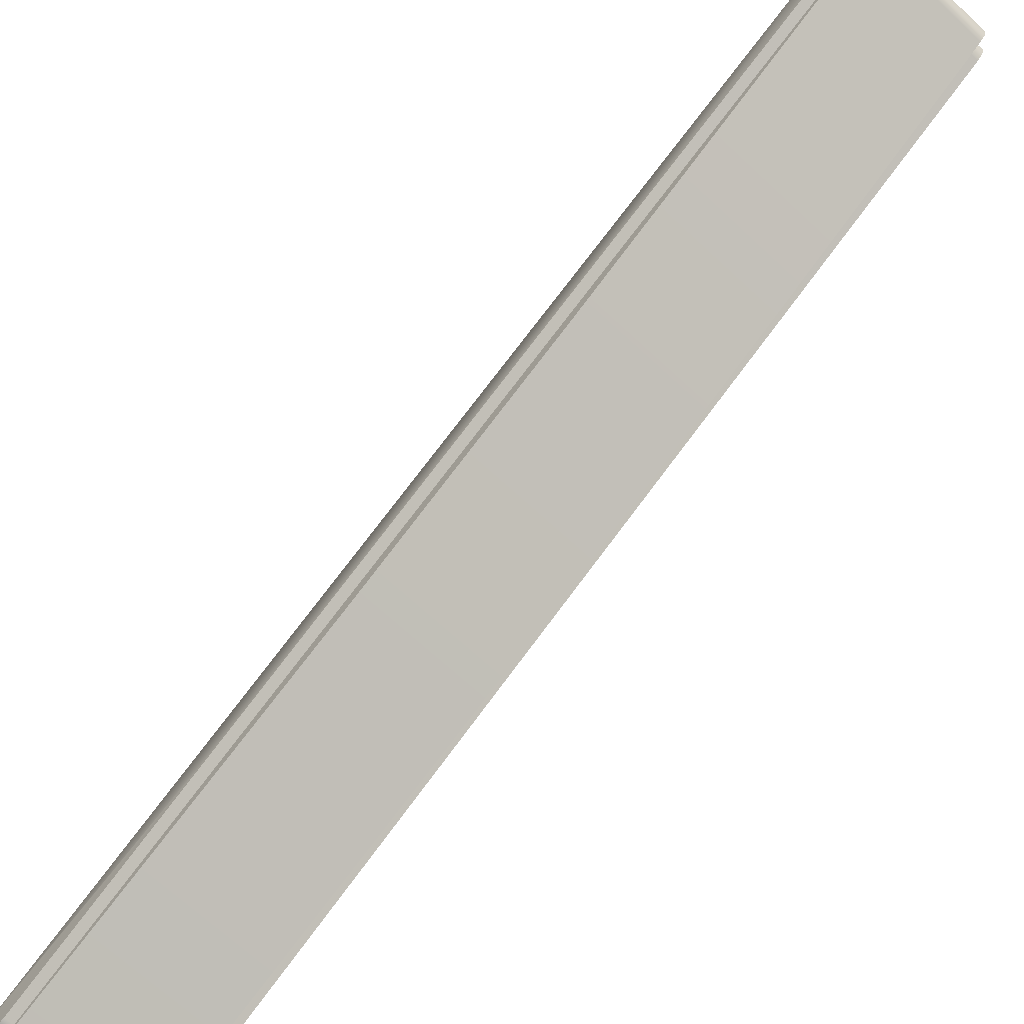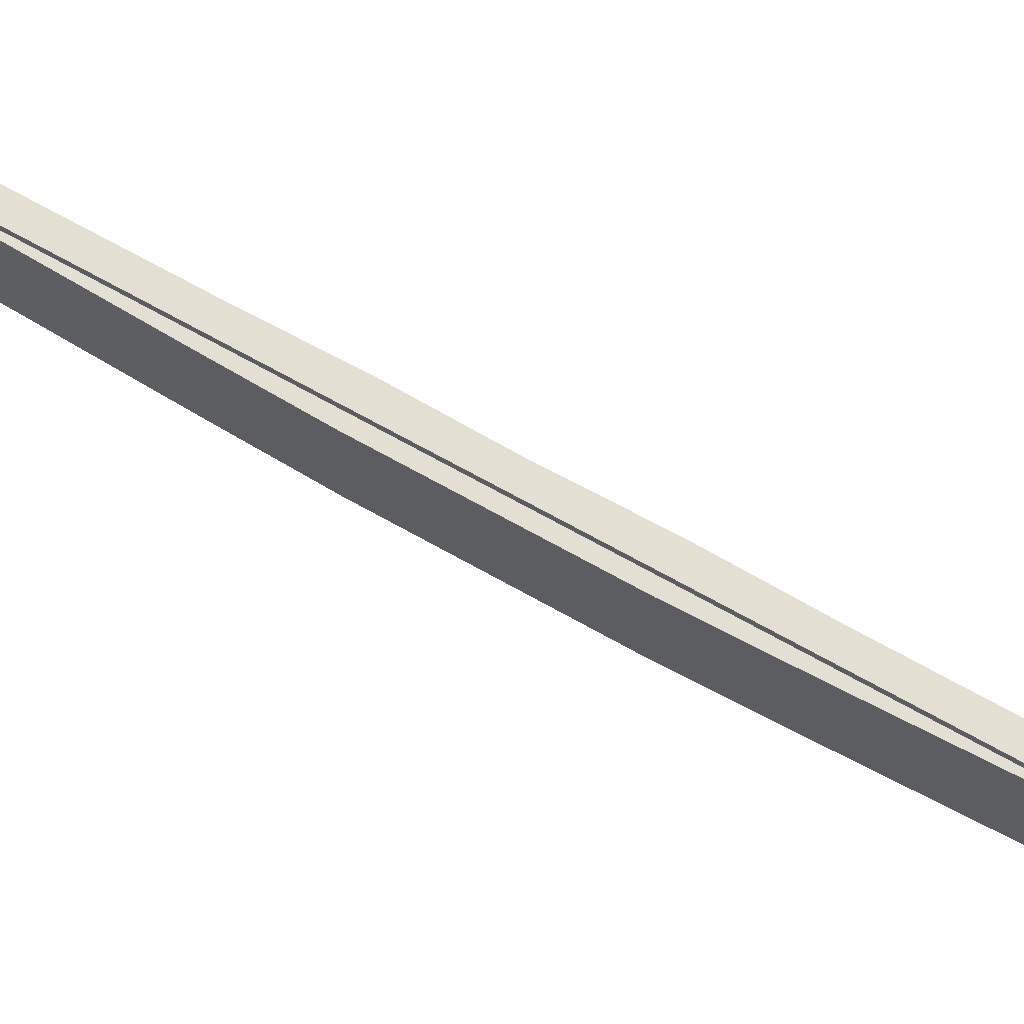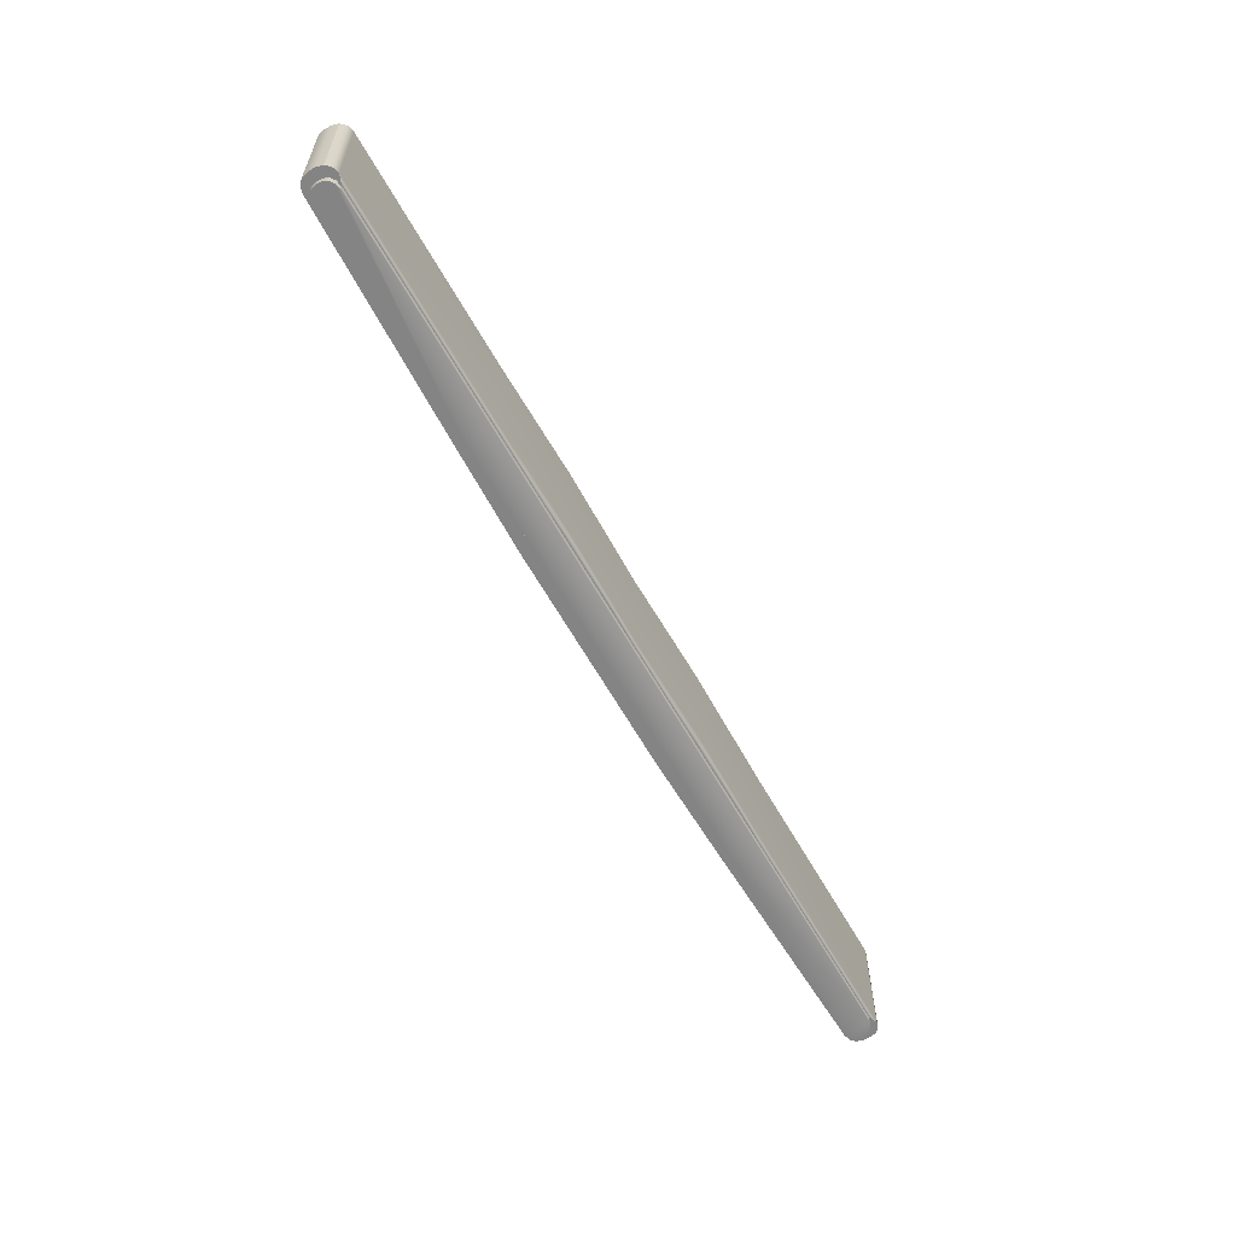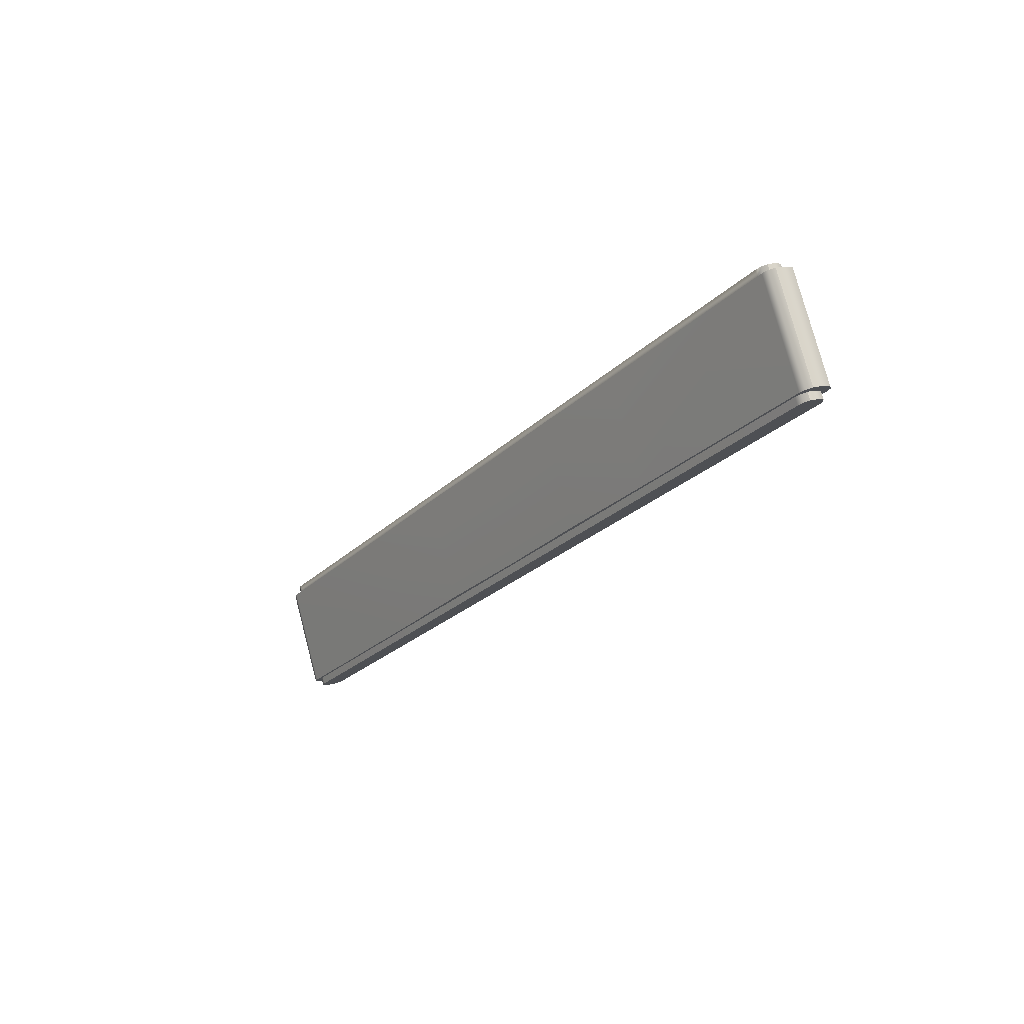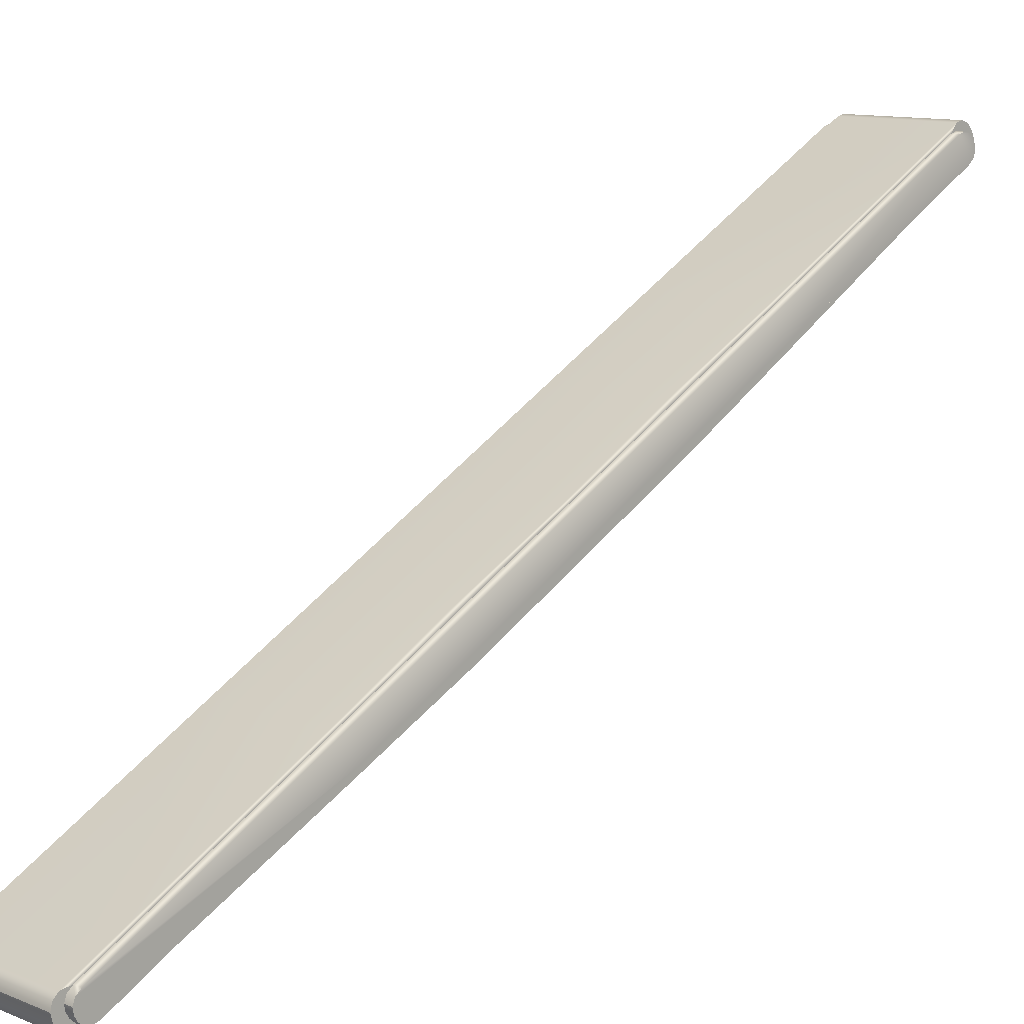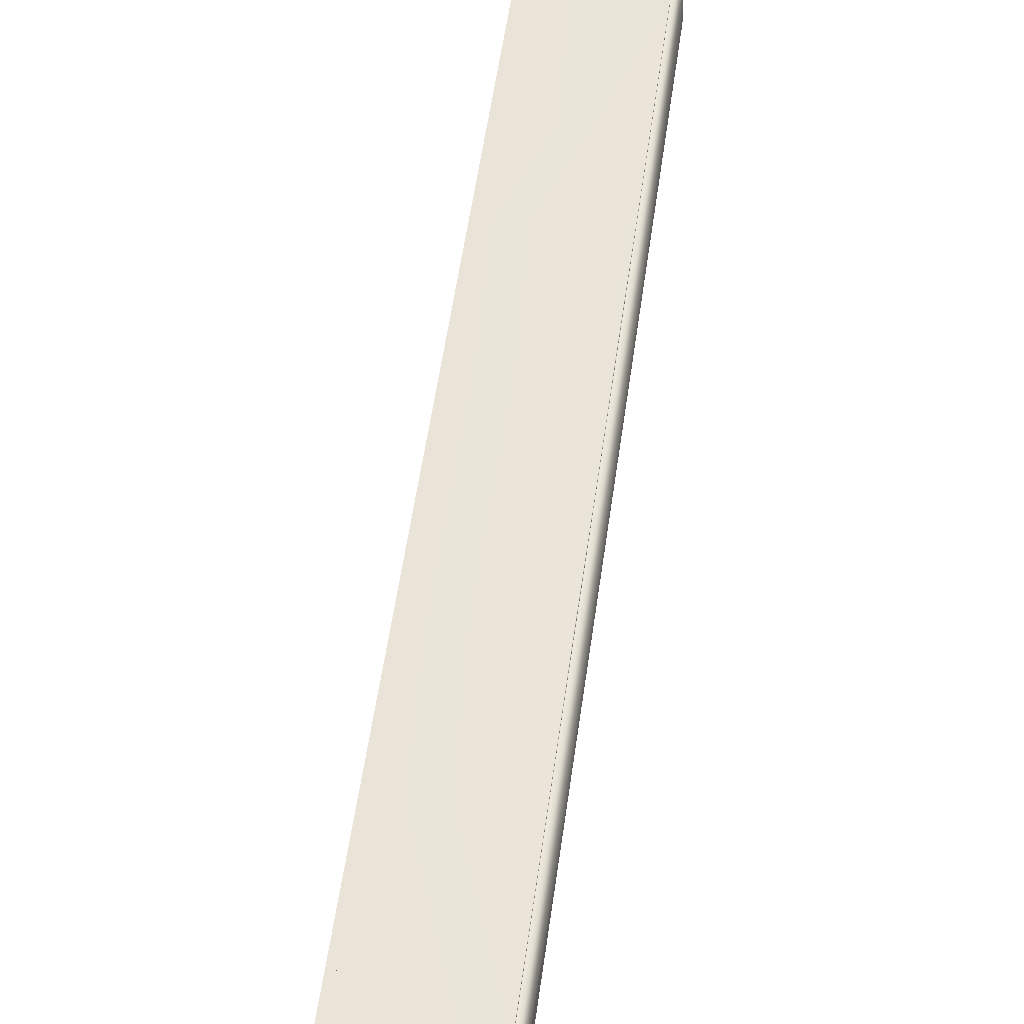
<metadata>
{"format":"obj","ext":"obj","renderer":"f3d","projection":"perspective","resolution":1024,"background":"white","views":[{"elev":-67.6,"azim":124.5,"up":"+Y"},{"elev":-22.4,"azim":-104.0,"up":"+Y"},{"elev":40.8,"azim":89.9,"up":"+Z"},{"elev":63.8,"azim":-105.1,"up":"+Z"},{"elev":10.9,"azim":33.0,"up":"+Y"},{"elev":26.6,"azim":-3.1,"up":"+Y"}]}
</metadata>
<code>
g default
v 24.58 12.16 42.41
v 24.54 12.11 42.6
v 24.5 12.14 42.78
v 24.47 12.25 42.9
v 28.43 12.16 43.25
v 28.33 12.25 43.74
v 28.35 12.14 43.62
v 28.39 12.11 43.44
v 24.5 12.87 42.79
v 24.46 12.39 42.98
v 24.45 12.56 43.01
v 24.47 12.73 42.94
v 28.35 12.87 43.63
v 28.32 12.73 43.78
v 28.3 12.56 43.85
v 28.31 12.39 43.81
v 29.9 26.63 17.97
v 29.79 26.72 18.46
v 29.83 26.78 18.27
v 29.87 26.74 18.09
v 33.75 26.63 18.81
v 33.72 26.74 18.93
v 33.68 26.78 19.11
v 33.64 26.72 19.3
v 29.88 26.01 18.08
v 29.92 26.49 17.89
v 29.92 26.32 17.86
v 29.91 26.15 17.93
v 33.73 26.01 18.92
v 33.76 26.15 18.77
v 33.77 26.32 18.7
v 33.77 26.49 18.73
v 24.72 12.25 42.95
v 24.74 12.14 42.83
v 24.78 12.11 42.65
v 24.82 12.16 42.46
v 30.12 26.01 18.13
v 30.15 26.15 17.98
v 30.16 26.32 17.91
v 30.16 26.49 17.95
v 30.14 26.63 18.02
v 30.11 26.74 18.14
v 30.07 26.78 18.32
v 30.03 26.72 18.51
v 24.74 12.87 42.84
v 24.71 12.73 42.99
v 24.69 12.56 43.06
v 24.7 12.39 43.03
v 28.08 12.25 43.69
v 28.11 12.14 43.56
v 28.15 12.11 43.38
v 28.19 12.16 43.19
v 33.49 26.01 18.86
v 33.52 26.15 18.72
v 33.53 26.32 18.65
v 33.53 26.49 18.68
v 33.51 26.63 18.76
v 33.48 26.74 18.88
v 33.44 26.78 19.06
v 33.4 26.72 19.25
v 28.11 12.87 43.58
v 28.08 12.73 43.73
v 28.06 12.56 43.79
v 28.07 12.39 43.76
v 24.66 12.08 43.21
v 24.69 11.93 43.06
v 28.06 11.93 43.79
v 28.03 12.08 43.94
v 24.73 11.87 42.86
v 28.1 11.87 43.6
v 24.78 11.92 42.66
v 28.15 11.92 43.4
v 30.18 26.06 17.82
v 33.55 26.06 18.55
v 30.22 26.21 17.67
v 33.59 26.21 18.41
v 30.23 26.41 17.62
v 33.6 26.41 18.35
v 30.22 26.62 17.67
v 33.59 26.62 18.4
v 30.19 26.8 17.77
v 33.56 26.8 18.5
v 30.16 26.95 17.91
v 33.53 26.95 18.65
v 30.12 27.01 18.11
v 33.49 27.01 18.85
v 30.08 26.97 18.31
v 33.45 26.97 19.04
v 24.67 12.82 43.16
v 28.04 12.82 43.89
v 24.64 12.68 43.3
v 28.01 12.68 44.03
v 24.63 12.47 43.36
v 28 12.47 44.09
v 24.64 12.26 43.3
v 28.01 12.26 44.04
v 25.82 16.33 36.71
v 26.06 16.33 36.76
v 26.02 16.36 36.94
v 29.39 16.36 37.68
v 29.43 16.33 37.49
v 29.67 16.33 37.55
v 27.14 19.79 30.63
v 27.39 19.79 30.68
v 27.37 19.89 30.73
v 30.74 19.89 31.47
v 30.76 19.79 31.41
v 31 19.79 31.46
v 28.47 23.26 24.54
v 28.71 23.26 24.6
v 28.73 23.43 24.52
v 32.1 23.43 25.26
v 32.08 23.26 25.33
v 32.32 23.26 25.38
v 28.55 22.55 24.16
v 28.79 22.55 24.21
v 28.86 22.33 23.92
v 32.23 22.33 24.66
v 32.16 22.55 24.95
v 32.4 22.55 25
v 27.23 19.09 30.24
v 27.47 19.09 30.3
v 27.51 18.71 30.09
v 30.88 18.71 30.82
v 30.84 19.09 31.03
v 31.08 19.09 31.08
v 25.9 15.63 36.33
v 26.15 15.63 36.38
v 26.15 15.26 36.35
v 29.52 15.26 37.08
v 29.52 15.63 37.11
v 29.76 15.63 37.16
v 27.8 21.52 27.6
v 28.05 21.52 27.65
v 28.04 21.7 27.67
v 31.41 21.7 28.4
v 31.41 21.52 28.38
v 31.66 21.52 28.44
v 31.74 20.81 28.05
v 31.5 20.81 28
v 31.56 20.47 27.73
v 28.19 20.47 27
v 28.13 20.81 27.27
v 27.89 20.81 27.21
v 26.48 18.06 33.68
v 26.72 18.06 33.73
v 26.69 18.17 33.88
v 30.06 18.17 34.61
v 30.09 18.06 34.46
v 30.33 18.06 34.52
v 30.42 17.35 34.13
v 30.17 17.35 34.08
v 30.21 16.94 33.94
v 26.84 16.94 33.21
v 26.81 17.35 33.35
v 26.56 17.35 33.29
g pCube6
f 64 49 6 16
f 24 60 113 114
f 56 57 21 32
f 52 131 132 5
f 49 50 7 6
f 50 51 8 7
f 51 52 5 8
f 61 62 14 13
f 62 63 15 14
f 63 64 16 15
f 57 58 22 21
f 58 59 23 22
f 59 60 24 23
f 53 54 30 29
f 54 55 31 30
f 55 56 32 31
f 97 127 1 2 3 4 10 11 12 9
f 4 3 34 33
f 3 2 35 34
f 2 1 36 35
f 127 128 36 1
f 25 28 38 37
f 28 27 39 38
f 27 26 40 39
f 17 41 40 26
f 17 20 42 41
f 20 19 43 42
f 19 18 44 43
f 109 110 44 18
f 9 12 46 45
f 12 11 47 46
f 11 10 48 47
f 4 33 48 10
f 65 66 67 68
f 66 69 70 67
f 69 71 72 70
f 71 129 130 72
f 73 75 76 74
f 75 77 78 76
f 77 79 80 78
f 79 81 82 80
f 81 83 84 82
f 83 85 86 84
f 85 87 88 86
f 89 91 92 90
f 91 93 94 92
f 93 95 96 94
f 95 65 68 96
f 33 34 66 65
f 50 49 68 67
f 34 35 69 66
f 51 50 67 70
f 35 36 71 69
f 52 51 70 72
f 36 128 129 71
f 130 131 52 72
f 37 38 75 73
f 54 53 74 76
f 38 39 77 75
f 55 54 76 78
f 39 40 79 77
f 56 55 78 80
f 40 41 81 79
f 57 56 80 82
f 41 42 83 81
f 58 57 82 84
f 42 43 85 83
f 59 58 84 86
f 43 44 87 85
f 60 59 86 88
f 44 110 111 87
f 112 113 60 88
f 45 46 91 89
f 62 61 90 92
f 46 47 93 91
f 63 62 92 94
f 47 48 95 93
f 64 63 94 96
f 48 33 65 95
f 49 64 96 68
f 24 114 120 29 30 31 32 21 22 23
f 111 112 88 87
f 45 98 97 9
f 99 98 45 89
f 90 100 99 89
f 90 61 101 100
f 102 101 61 13
f 145 146 104 103
f 105 104 146 147
f 147 148 106 105
f 148 149 107 106
f 108 107 149 150
f 133 134 110 109
f 111 110 134 135
f 135 136 112 111
f 136 137 113 112
f 114 113 137 138
f 25 37 116 115
f 117 116 37 73
f 118 117 73 74
f 53 119 118 74
f 120 119 53 29
f 115 116 143 144
f 142 143 116 117
f 141 142 117 118
f 118 119 140 141
f 139 140 119 120
f 121 122 155 156
f 154 155 122 123
f 153 154 123 124
f 124 125 152 153
f 151 152 125 126
f 132 102 13 14 15 16 6 7 8 5
f 126 108 150 151
f 120 114 138 139
f 25 115 109 18 19 20 17 26 27 28
f 109 115 144 133
f 103 121 156 145
f 103 104 134 133
f 135 134 104 105
f 105 106 136 135
f 106 107 137 136
f 138 137 107 108
f 139 138 108 126
f 126 125 140 139
f 141 140 125 124
f 124 123 142 141
f 123 122 143 142
f 144 143 122 121
f 133 144 121 103
f 97 98 146 145
f 147 146 98 99
f 99 100 148 147
f 100 101 149 148
f 150 149 101 102
f 151 150 102 132
f 132 131 152 151
f 153 152 131 130
f 130 129 154 153
f 129 128 155 154
f 156 155 128 127
f 145 156 127 97

</code>
